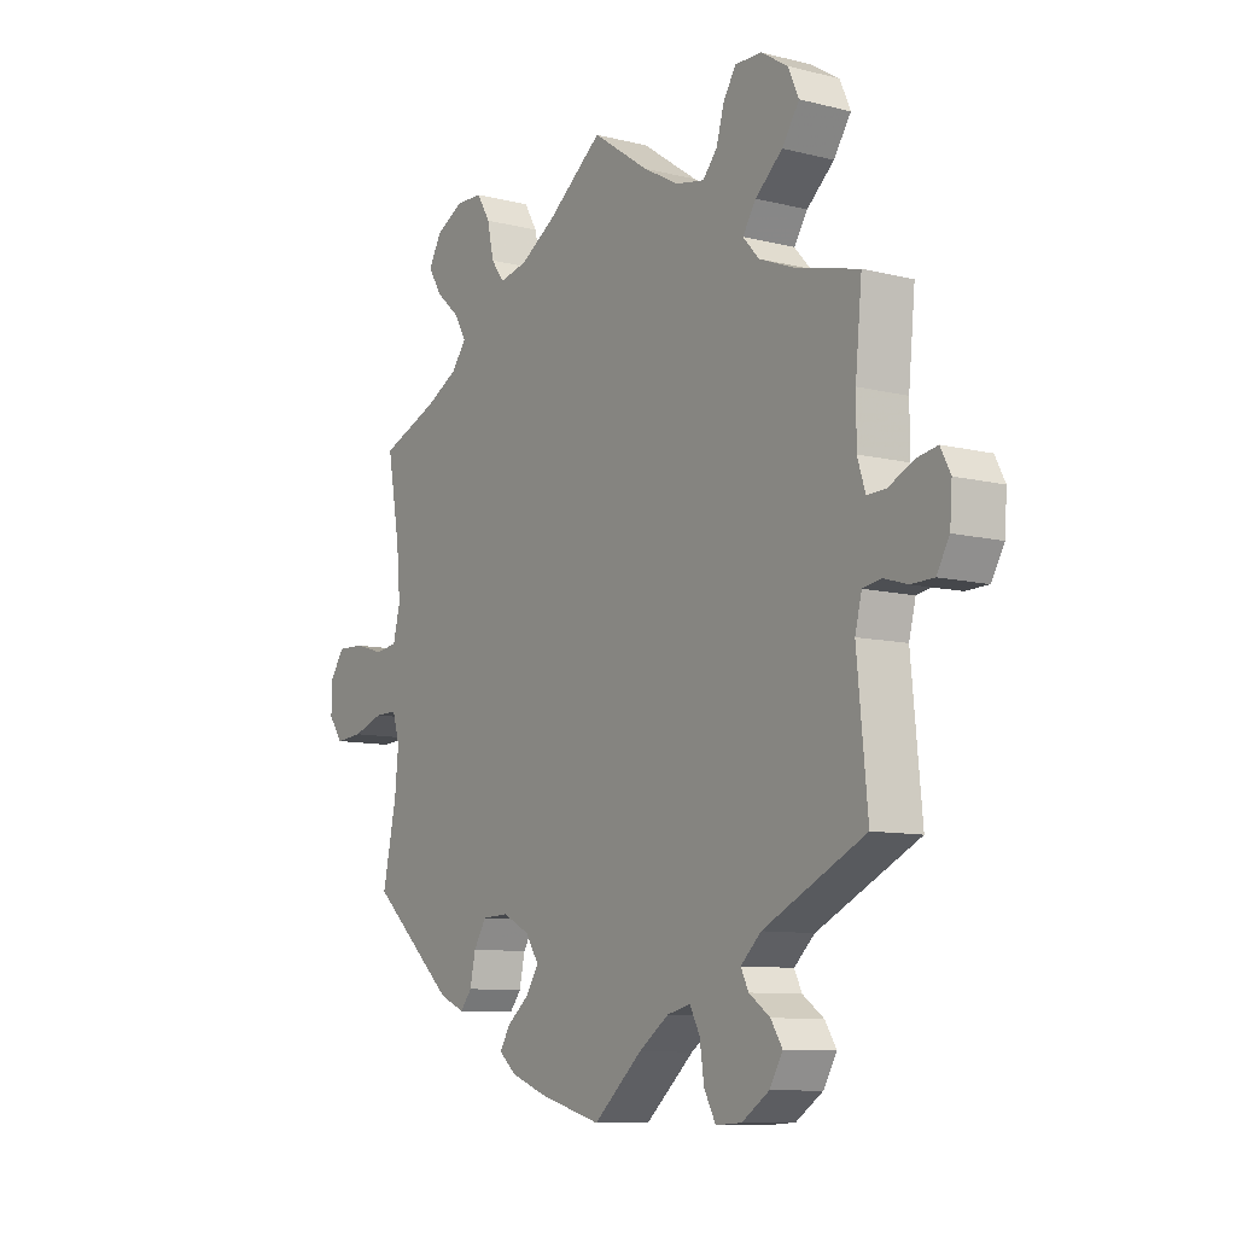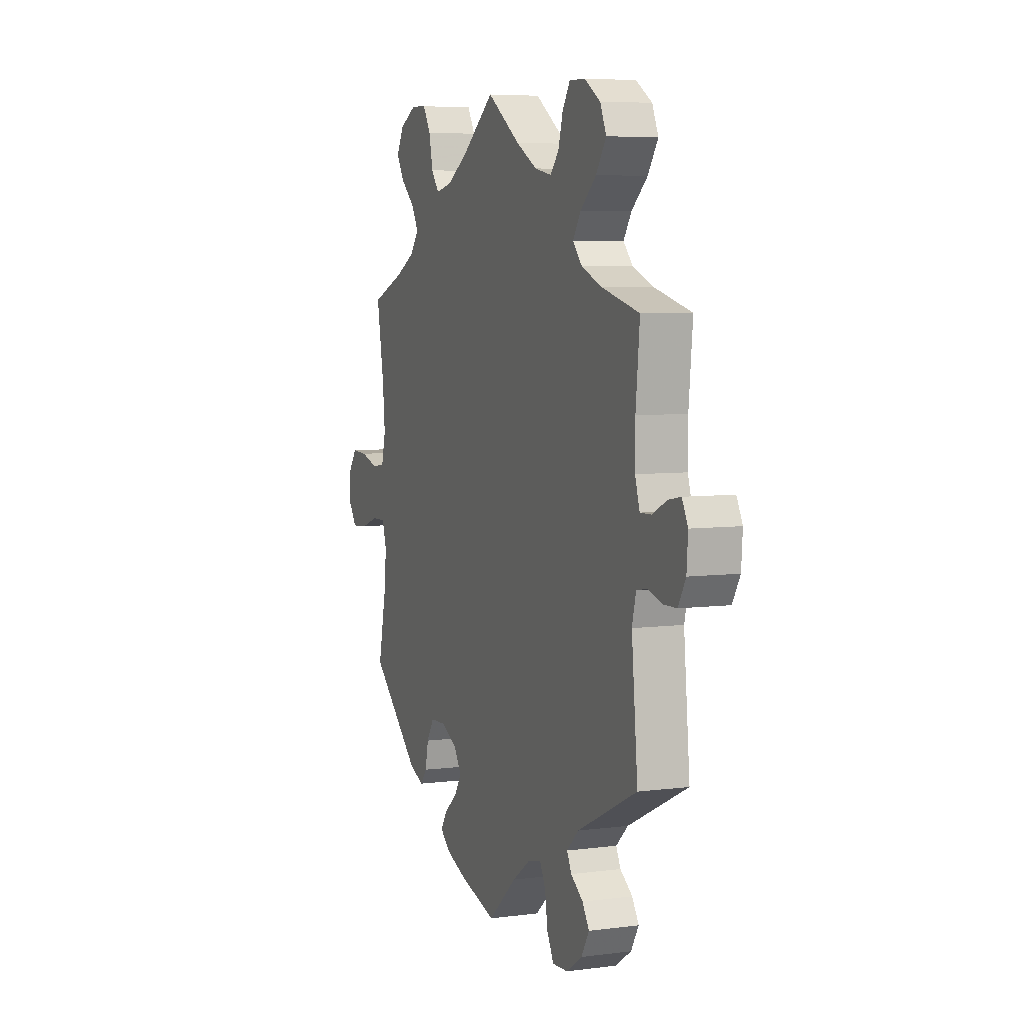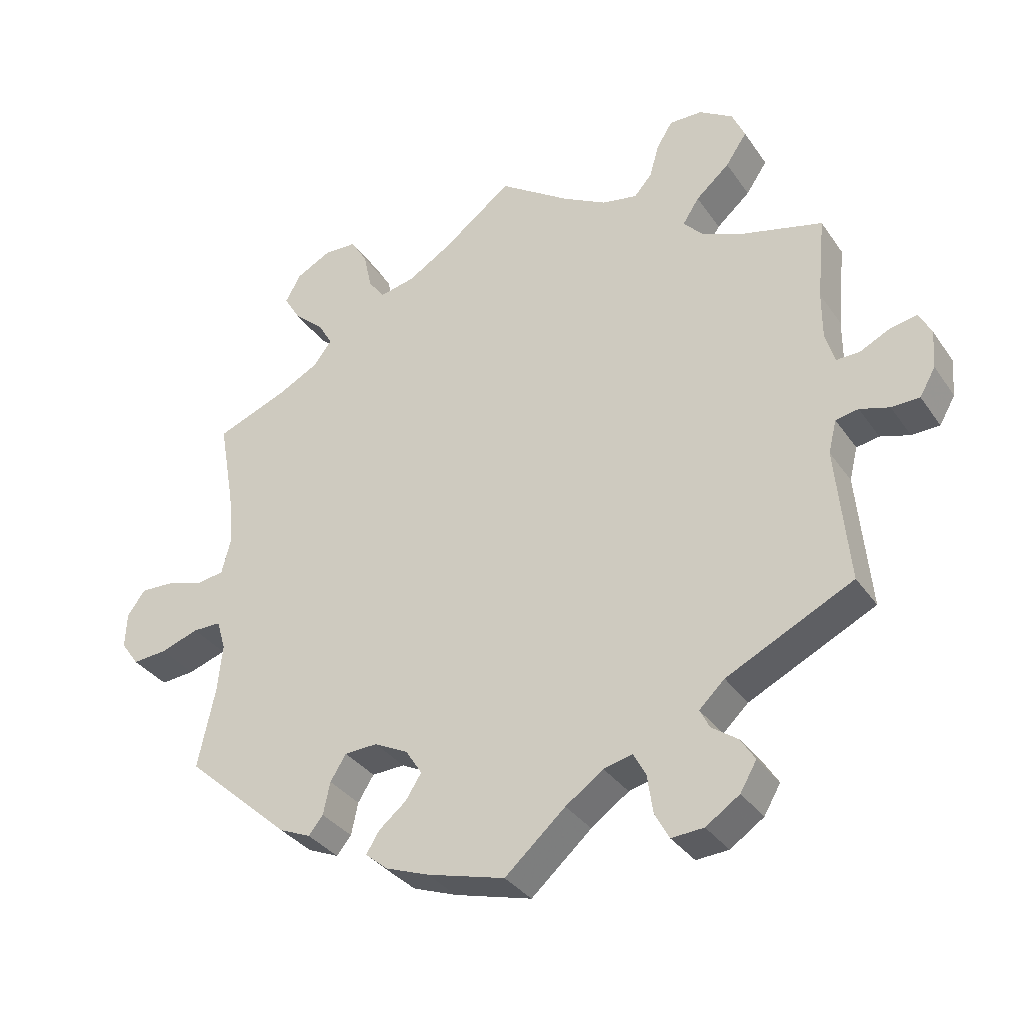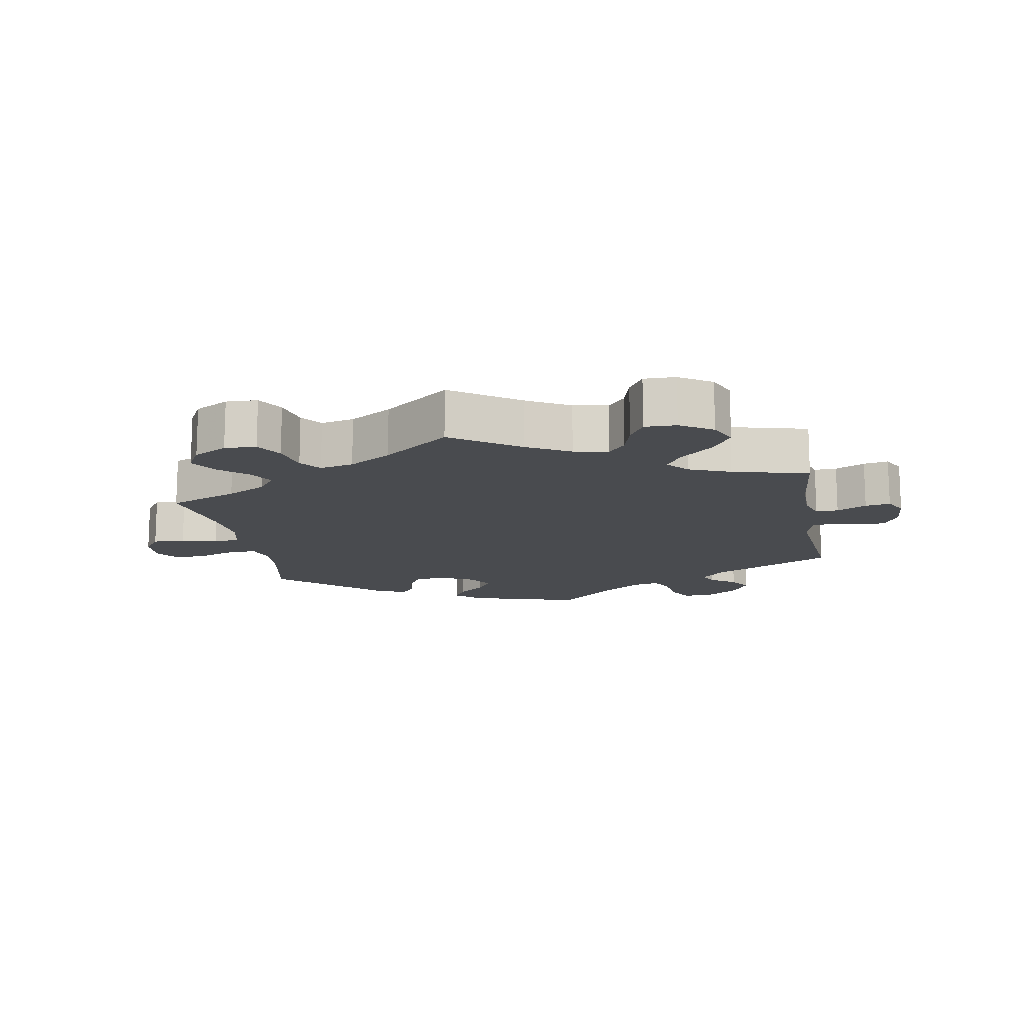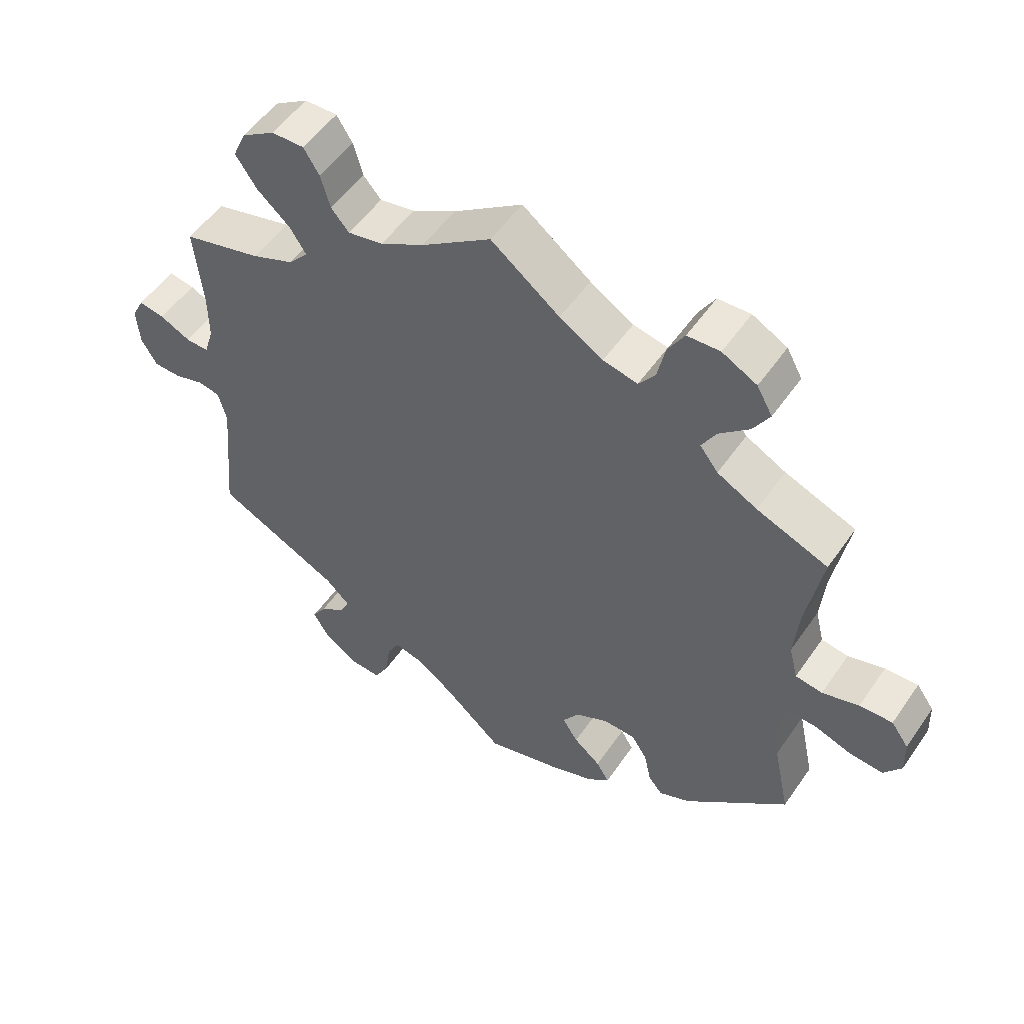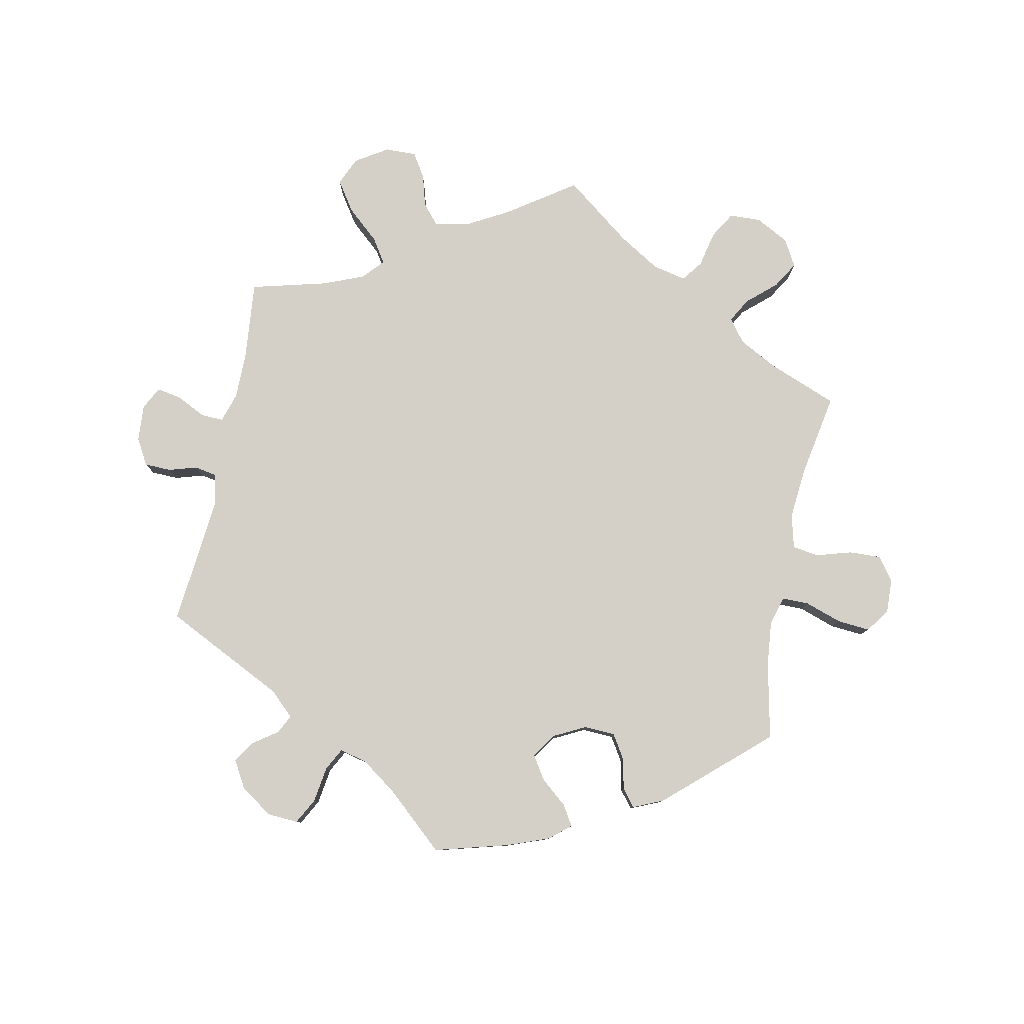
<metadata>
{"format":"obj","ext":"obj","renderer":"f3d","projection":"perspective","resolution":1024,"background":"white","views":[{"elev":-9.5,"azim":56.7,"up":"+Z"},{"elev":6.1,"azim":68.7,"up":"+Z"},{"elev":-34.0,"azim":29.5,"up":"+Z"},{"elev":-14.2,"azim":10.3,"up":"+Y"},{"elev":52.9,"azim":-146.1,"up":"+Z"},{"elev":79.9,"azim":-168.5,"up":"+Y"}]}
</metadata>
<code>
v 0.317 0.07 -0.379
v 0.28 0.07 -0.414
v 0.294 0.07 -0.442
v 0.332 0.07 -0.469
v 0.353 0.07 -0.502
v 0.329 0.07 -0.543
v 0.28 0.07 -0.576
v 0.233 0.07 -0.579
v 0.212 0.07 -0.54
v 0.204 0.07 -0.485
v 0.186 0.07 -0.451
v 0.144 0.07 -0.461
v 0.089 0.07 -0.5
v 0.001 0.07 -0.578
v -0.112 0.07 -0.547
v -0.176 0.07 -0.523
v -0.208 0.07 -0.496
v -0.189 0.07 -0.465
v -0.149 0.07 -0.432
v -0.126 0.07 -0.396
v -0.15 0.07 -0.359
v -0.199 0.07 -0.334
v -0.247 0.07 -0.336
v -0.27 0.07 -0.373
v -0.28 0.07 -0.42
v -0.301 0.07 -0.446
v -0.347 0.07 -0.426
v -0.5 0.07 -0.289
v -0.475 0.07 -0.172
v -0.468 0.07 -0.103
v -0.481 0.07 -0.059
v -0.522 0.07 -0.059
v -0.578 0.07 -0.078
v -0.628 0.07 -0.082
v -0.654 0.07 -0.046
v -0.652 0.07 0.006
v -0.626 0.07 0.042
v -0.577 0.07 0.04
v -0.523 0.07 0.024
v -0.483 0.07 0.03
v -0.47 0.07 0.082
v -0.477 0.07 0.16
v -0.5 0.07 0.289
v -0.395 0.07 0.33
v -0.336 0.07 0.361
v -0.309 0.07 0.396
v -0.33 0.07 0.433
v -0.374 0.07 0.472
v -0.398 0.07 0.512
v -0.375 0.07 0.553
v -0.324 0.07 0.58
v -0.276 0.07 0.578
v -0.252 0.07 0.538
v -0.24 0.07 0.483
v -0.216 0.07 0.451
v -0.165 0.07 0.462
v -0.101 0.07 0.501
v 0 0.07 0.578
v 0.102 0.07 0.508
v 0.167 0.07 0.472
v 0.219 0.07 0.462
v 0.245 0.07 0.492
v 0.259 0.07 0.541
v 0.282 0.07 0.578
v 0.33 0.07 0.577
v 0.379 0.07 0.546
v 0.398 0.07 0.503
v 0.367 0.07 0.457
v 0.318 0.07 0.414
v 0.294 0.07 0.377
v 0.323 0.07 0.345
v 0.385 0.07 0.32
v 0.501 0.07 0.29
v 0.489 0.07 0.168
v 0.489 0.07 0.097
v 0.503 0.07 0.052
v 0.537 0.07 0.053
v 0.582 0.07 0.075
v 0.62 0.07 0.082
v 0.638 0.07 0.047
v 0.634 0.07 -0.009
v 0.611 0.07 -0.049
v 0.57 0.07 -0.05
v 0.527 0.07 -0.037
v 0.494 0.07 -0.043
v 0.482 0.07 -0.091
v 0.501 0.07 -0.289
v 0.317 0 -0.379
v 0.28 0 -0.414
v 0.294 0 -0.442
v 0.332 0 -0.469
v 0.353 0 -0.502
v 0.329 0 -0.543
v 0.28 0 -0.576
v 0.233 0 -0.579
v 0.212 0 -0.54
v 0.204 0 -0.485
v 0.186 0 -0.451
v 0.144 0 -0.461
v 0.089 0 -0.5
v 0.001 0 -0.578
v -0.112 0 -0.547
v -0.176 0 -0.523
v -0.208 0 -0.496
v -0.189 0 -0.465
v -0.149 0 -0.432
v -0.126 0 -0.396
v -0.15 0 -0.359
v -0.199 0 -0.334
v -0.247 0 -0.336
v -0.27 0 -0.373
v -0.28 0 -0.42
v -0.301 0 -0.446
v -0.347 0 -0.426
v -0.5 0 -0.289
v -0.475 0 -0.172
v -0.468 0 -0.103
v -0.481 0 -0.059
v -0.522 0 -0.059
v -0.578 0 -0.078
v -0.628 0 -0.082
v -0.654 0 -0.046
v -0.652 0 0.006
v -0.626 0 0.042
v -0.577 0 0.04
v -0.523 0 0.024
v -0.483 0 0.03
v -0.47 0 0.082
v -0.477 0 0.16
v -0.5 0 0.289
v -0.395 0 0.33
v -0.336 0 0.361
v -0.309 0 0.396
v -0.33 0 0.433
v -0.374 0 0.472
v -0.398 0 0.512
v -0.375 0 0.553
v -0.324 0 0.58
v -0.276 0 0.578
v -0.252 0 0.538
v -0.24 0 0.483
v -0.216 0 0.451
v -0.165 0 0.462
v -0.101 0 0.501
v 0 0 0.578
v 0.102 0 0.508
v 0.167 0 0.472
v 0.219 0 0.462
v 0.245 0 0.492
v 0.259 0 0.541
v 0.282 0 0.578
v 0.33 0 0.577
v 0.379 0 0.546
v 0.398 0 0.503
v 0.367 0 0.457
v 0.318 0 0.414
v 0.294 0 0.377
v 0.323 0 0.345
v 0.385 0 0.32
v 0.501 0 0.29
v 0.489 0 0.168
v 0.489 0 0.097
v 0.503 0 0.052
v 0.537 0 0.053
v 0.582 0 0.075
v 0.62 0 0.082
v 0.638 0 0.047
v 0.634 0 -0.009
v 0.611 0 -0.049
v 0.57 0 -0.05
v 0.527 0 -0.037
v 0.494 0 -0.043
v 0.482 0 -0.091
v 0.501 0 -0.289
f 86 87 1
f 85 86 1 2
f 81 82 83 84
f 81 84 85
f 80 81 85
f 77 78 79 80
f 76 77 80 85
f 75 76 85 2
f 72 73 74
f 71 72 74 75
f 70 71 75 2
f 66 67 68 69
f 66 69 70
f 65 66 70
f 62 63 64 65
f 61 62 65 70
f 60 61 70 2
f 57 58 59
f 56 57 59 60
f 55 56 60 2
f 51 52 53 54
f 47 48 49 50
f 46 47 50 51
f 42 43 44
f 41 42 44 45
f 40 41 45 46
f 36 37 38 39
f 34 35 36 39
f 32 33 34 39
f 31 32 39 40
f 30 31 40 46
f 26 27 28 29
f 24 25 26 29
f 23 24 29 30
f 22 23 30 46
f 16 17 18 19
f 16 19 20
f 13 14 15 16
f 12 13 16 20
f 11 12 20 21
f 7 8 9 10
f 7 10 11
f 6 7 11
f 3 4 5 6
f 3 6 11
f 46 51 54 55
f 21 22 46 55
f 11 21 55
f 2 3 11 55
f 88 174 173
f 89 88 173 172
f 171 170 169 168
f 172 171 168
f 172 168 167
f 167 166 165 164
f 172 167 164 163
f 89 172 163 162
f 161 160 159
f 162 161 159 158
f 89 162 158 157
f 156 155 154 153
f 157 156 153
f 157 153 152
f 152 151 150 149
f 157 152 149 148
f 89 157 148 147
f 146 145 144
f 147 146 144 143
f 89 147 143 142
f 141 140 139 138
f 137 136 135 134
f 138 137 134 133
f 131 130 129
f 132 131 129 128
f 133 132 128 127
f 126 125 124 123
f 126 123 122 121
f 126 121 120 119
f 127 126 119 118
f 133 127 118 117
f 116 115 114 113
f 116 113 112 111
f 117 116 111 110
f 133 117 110 109
f 106 105 104 103
f 107 106 103
f 103 102 101 100
f 107 103 100 99
f 108 107 99 98
f 97 96 95 94
f 98 97 94
f 98 94 93
f 93 92 91 90
f 98 93 90
f 142 141 138 133
f 142 133 109 108
f 142 108 98
f 142 98 90 89
f 1 88 89 2
f 2 89 90 3
f 3 90 91 4
f 4 91 92 5
f 5 92 93 6
f 6 93 94 7
f 7 94 95 8
f 8 95 96 9
f 9 96 97 10
f 10 97 98 11
f 11 98 99 12
f 12 99 100 13
f 13 100 101 14
f 14 101 102 15
f 15 102 103 16
f 16 103 104 17
f 17 104 105 18
f 18 105 106 19
f 19 106 107 20
f 20 107 108 21
f 21 108 109 22
f 22 109 110 23
f 23 110 111 24
f 24 111 112 25
f 25 112 113 26
f 26 113 114 27
f 27 114 115 28
f 28 115 116 29
f 29 116 117 30
f 30 117 118 31
f 31 118 119 32
f 32 119 120 33
f 33 120 121 34
f 34 121 122 35
f 35 122 123 36
f 36 123 124 37
f 37 124 125 38
f 38 125 126 39
f 39 126 127 40
f 40 127 128 41
f 41 128 129 42
f 42 129 130 43
f 43 130 131 44
f 44 131 132 45
f 45 132 133 46
f 46 133 134 47
f 47 134 135 48
f 48 135 136 49
f 49 136 137 50
f 50 137 138 51
f 51 138 139 52
f 52 139 140 53
f 53 140 141 54
f 54 141 142 55
f 55 142 143 56
f 56 143 144 57
f 57 144 145 58
f 58 145 146 59
f 59 146 147 60
f 60 147 148 61
f 61 148 149 62
f 62 149 150 63
f 63 150 151 64
f 64 151 152 65
f 65 152 153 66
f 66 153 154 67
f 67 154 155 68
f 68 155 156 69
f 69 156 157 70
f 70 157 158 71
f 71 158 159 72
f 72 159 160 73
f 73 160 161 74
f 74 161 162 75
f 75 162 163 76
f 76 163 164 77
f 77 164 165 78
f 78 165 166 79
f 79 166 167 80
f 80 167 168 81
f 81 168 169 82
f 82 169 170 83
f 83 170 171 84
f 84 171 172 85
f 85 172 173 86
f 86 173 174 87
f 87 174 88 1

</code>
